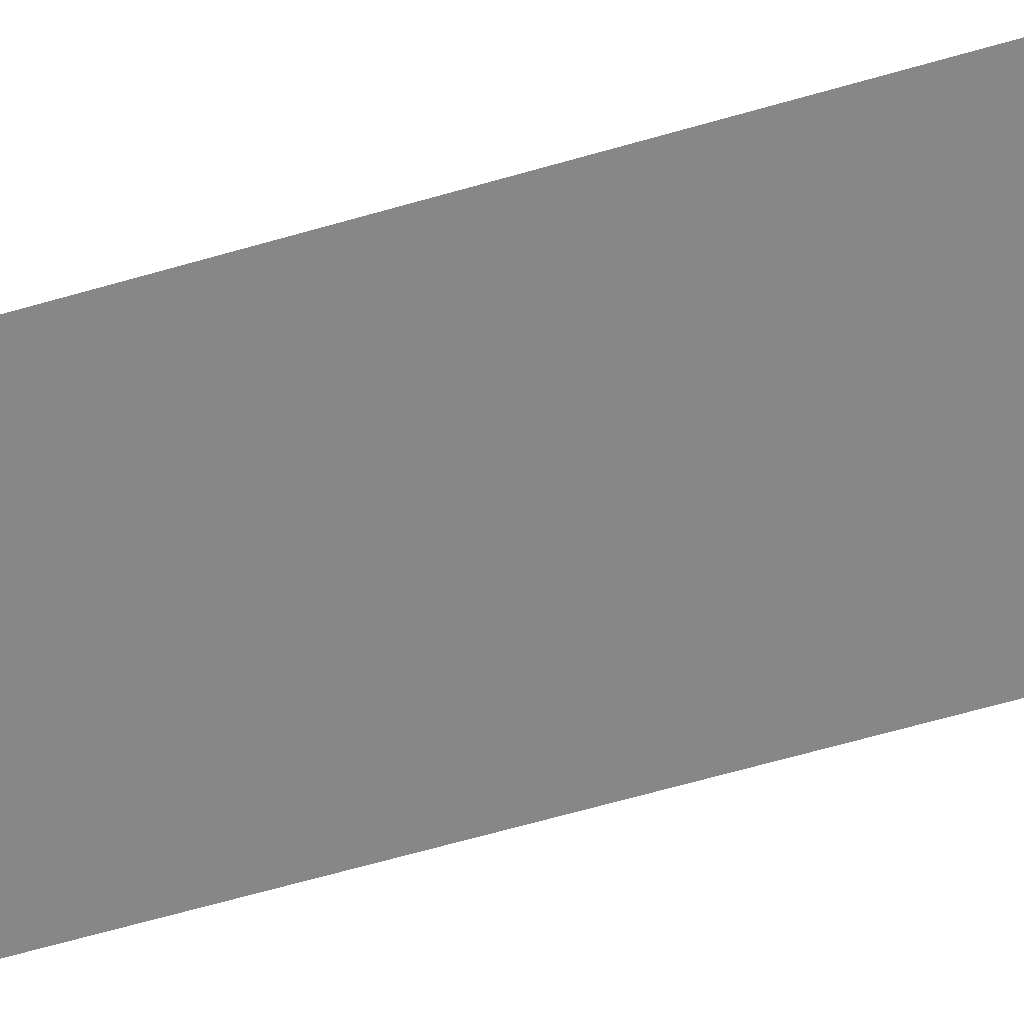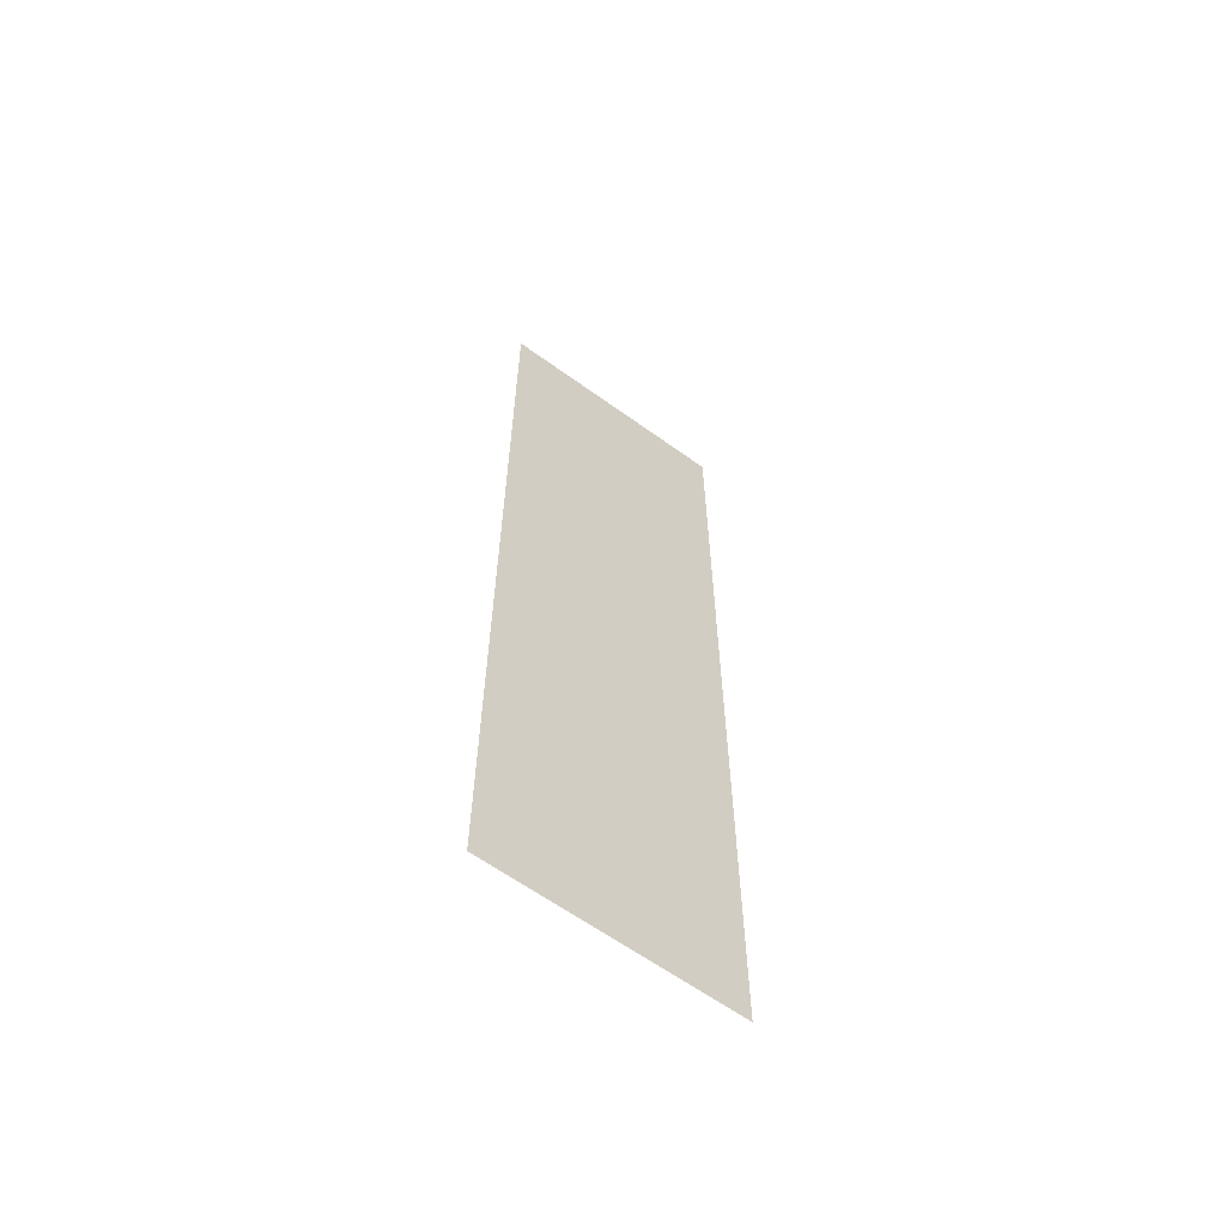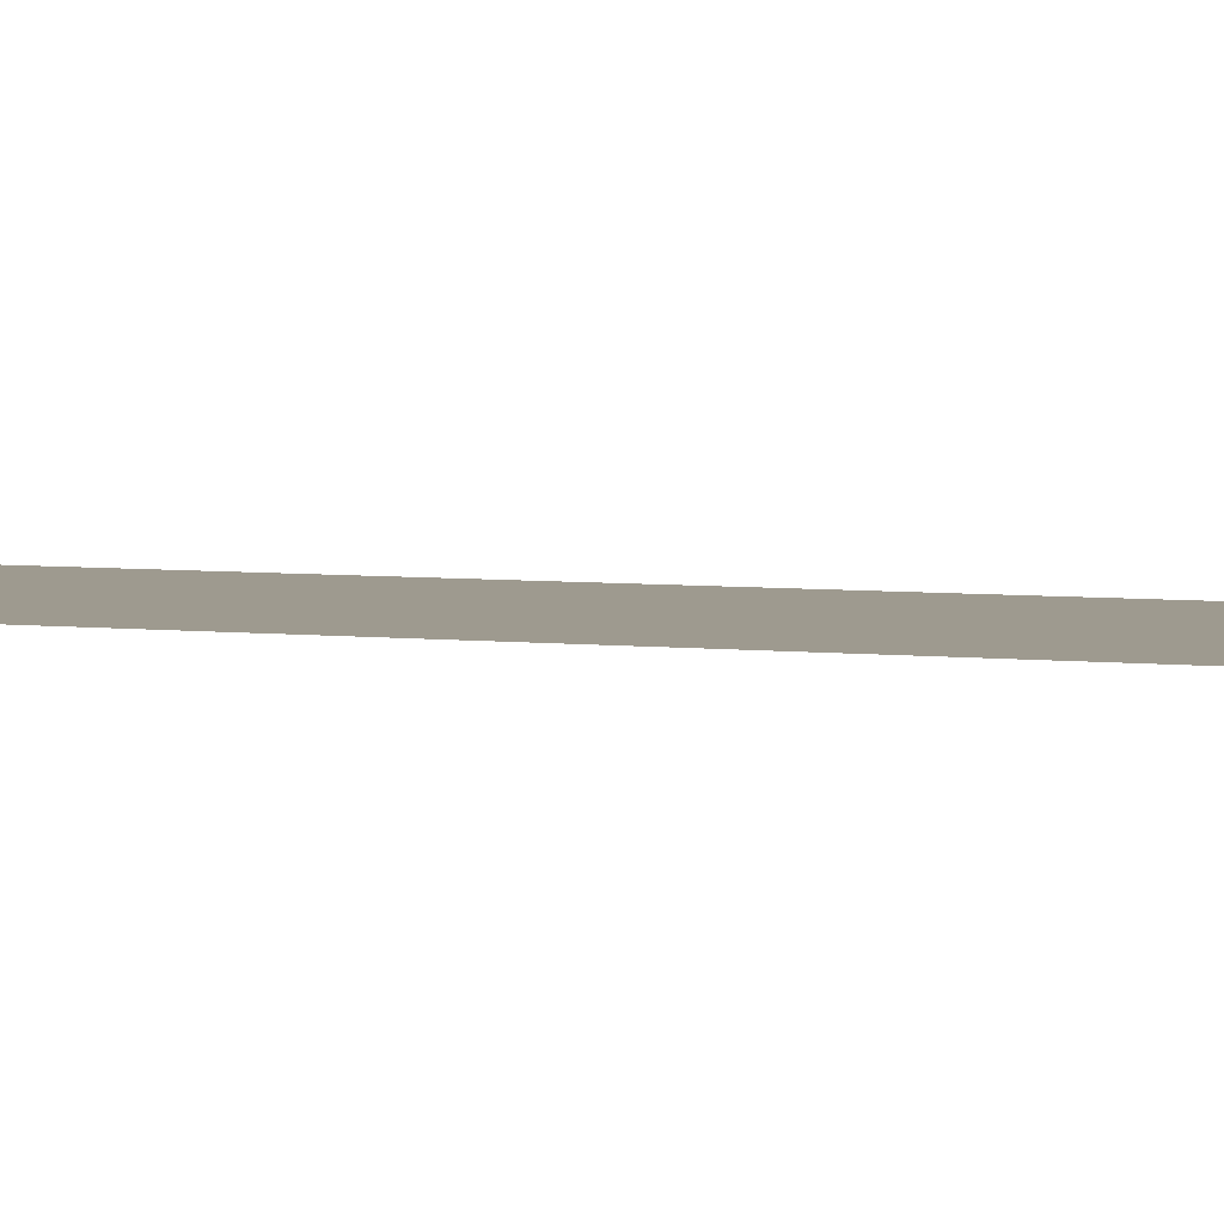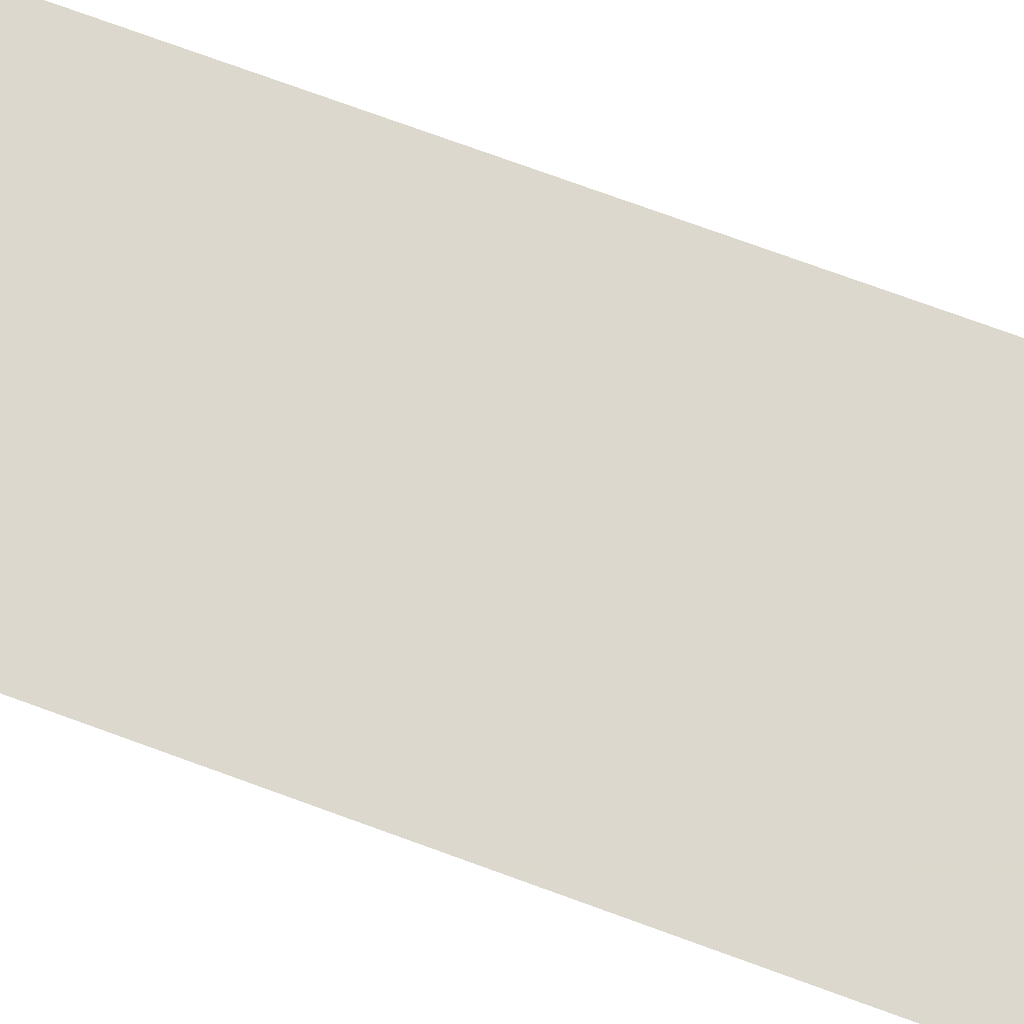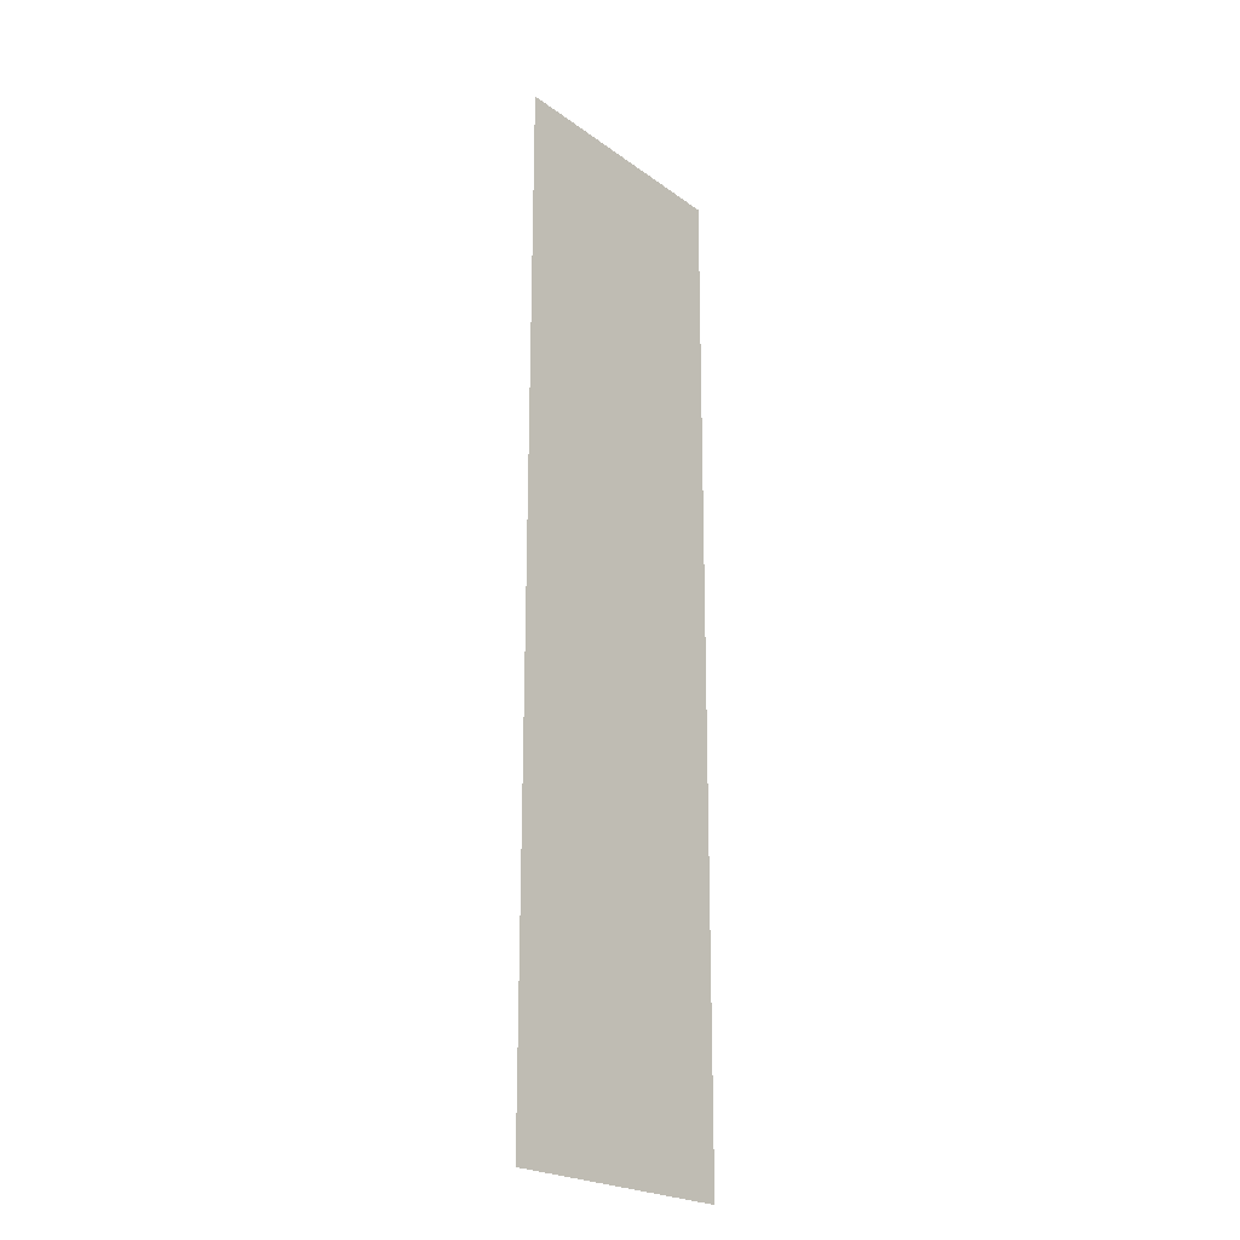
<metadata>
{"format":"obj","ext":"obj","renderer":"f3d","projection":"perspective","resolution":1024,"background":"white","views":[{"elev":-62.4,"azim":-73.5,"up":"+Y"},{"elev":-62.6,"azim":143.8,"up":"+Z"},{"elev":3.8,"azim":-64.3,"up":"+Y"},{"elev":72.1,"azim":-69.7,"up":"+Y"},{"elev":-23.3,"azim":130.1,"up":"+Z"}]}
</metadata>
<code>
o Plane144
v -1.445 0.1084 -0.53
v -1.445 0.1084 -0.6037
v -1.463 0.1084 -0.6037
v -1.463 0.1084 -0.53
f 1 2 3 4

</code>
